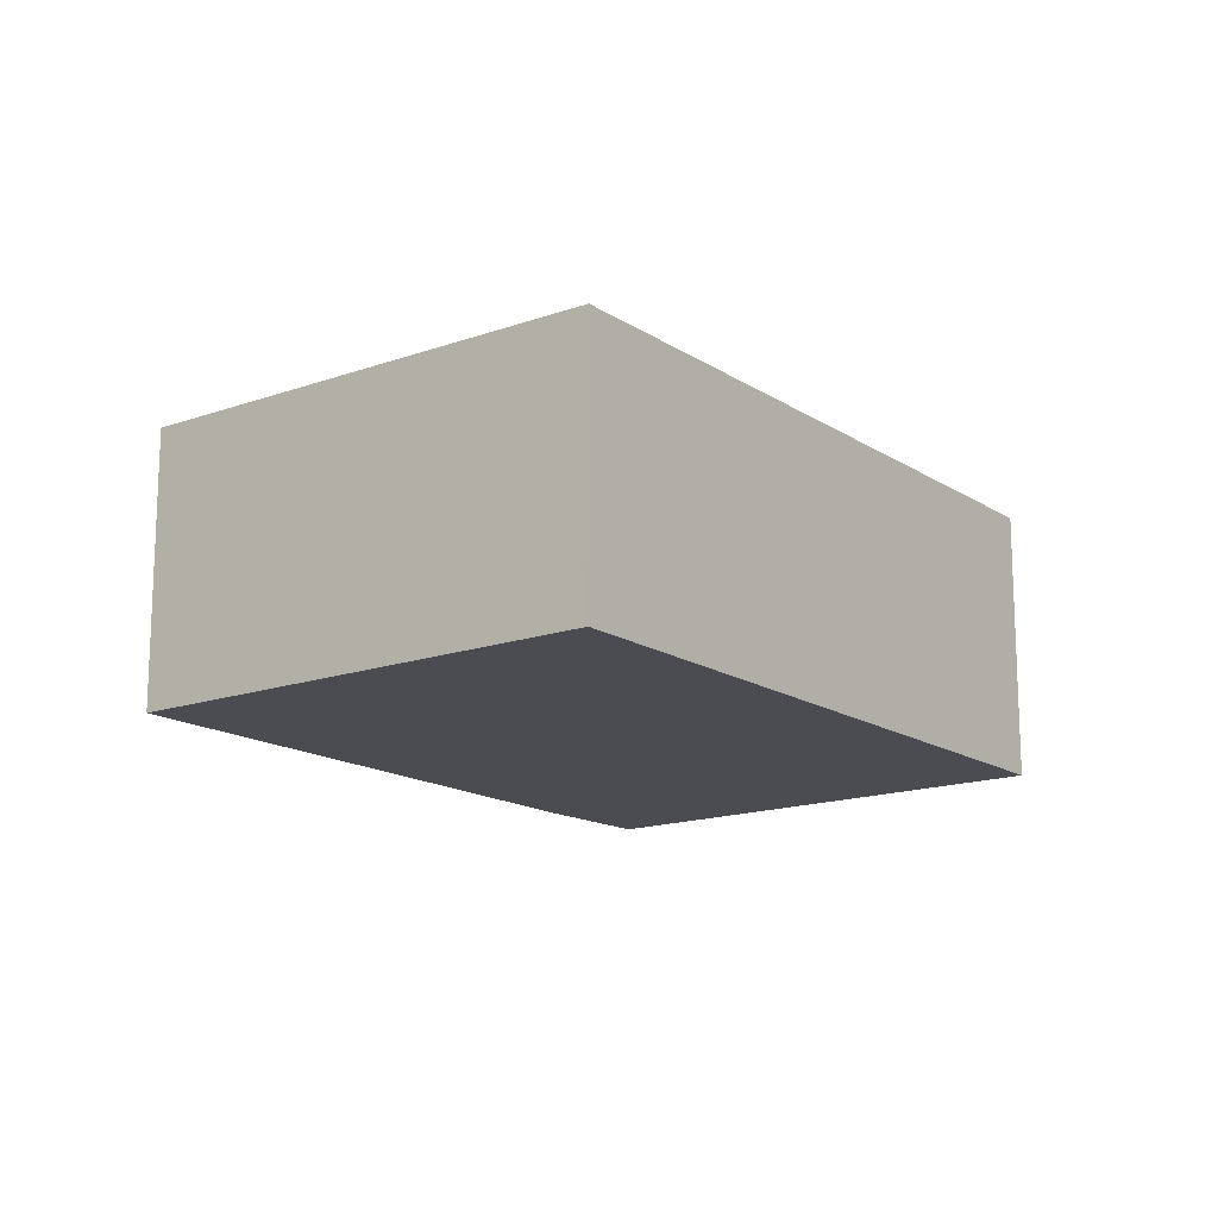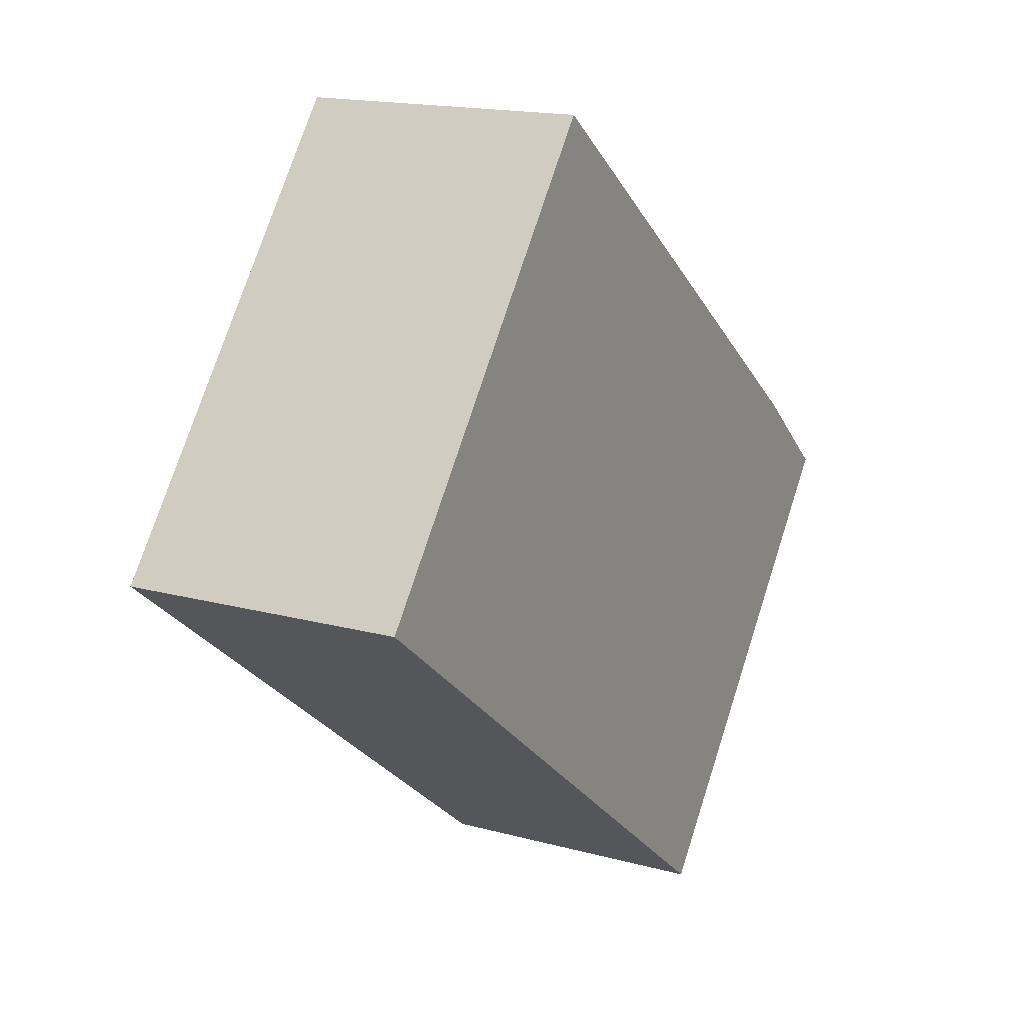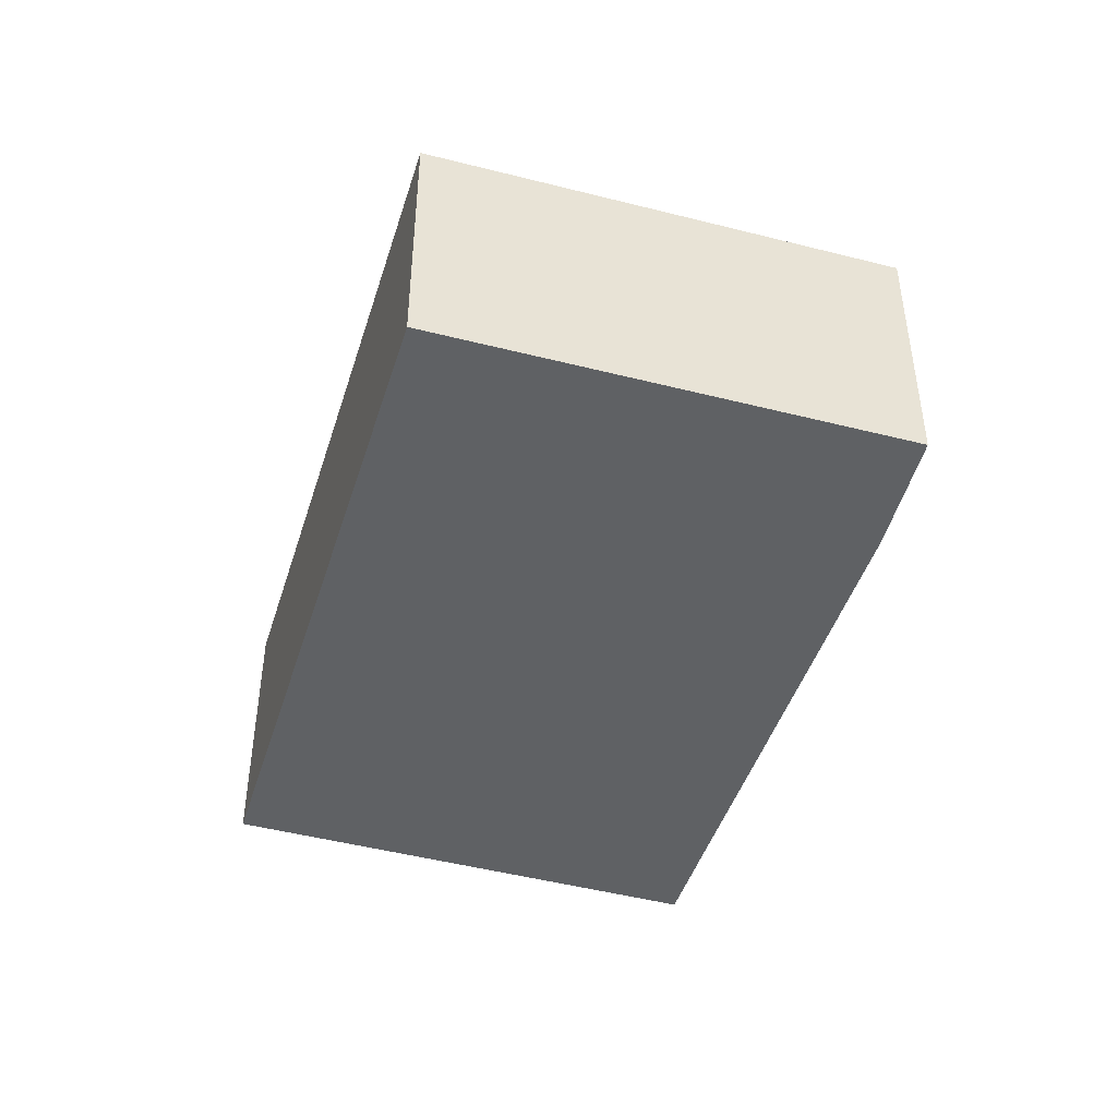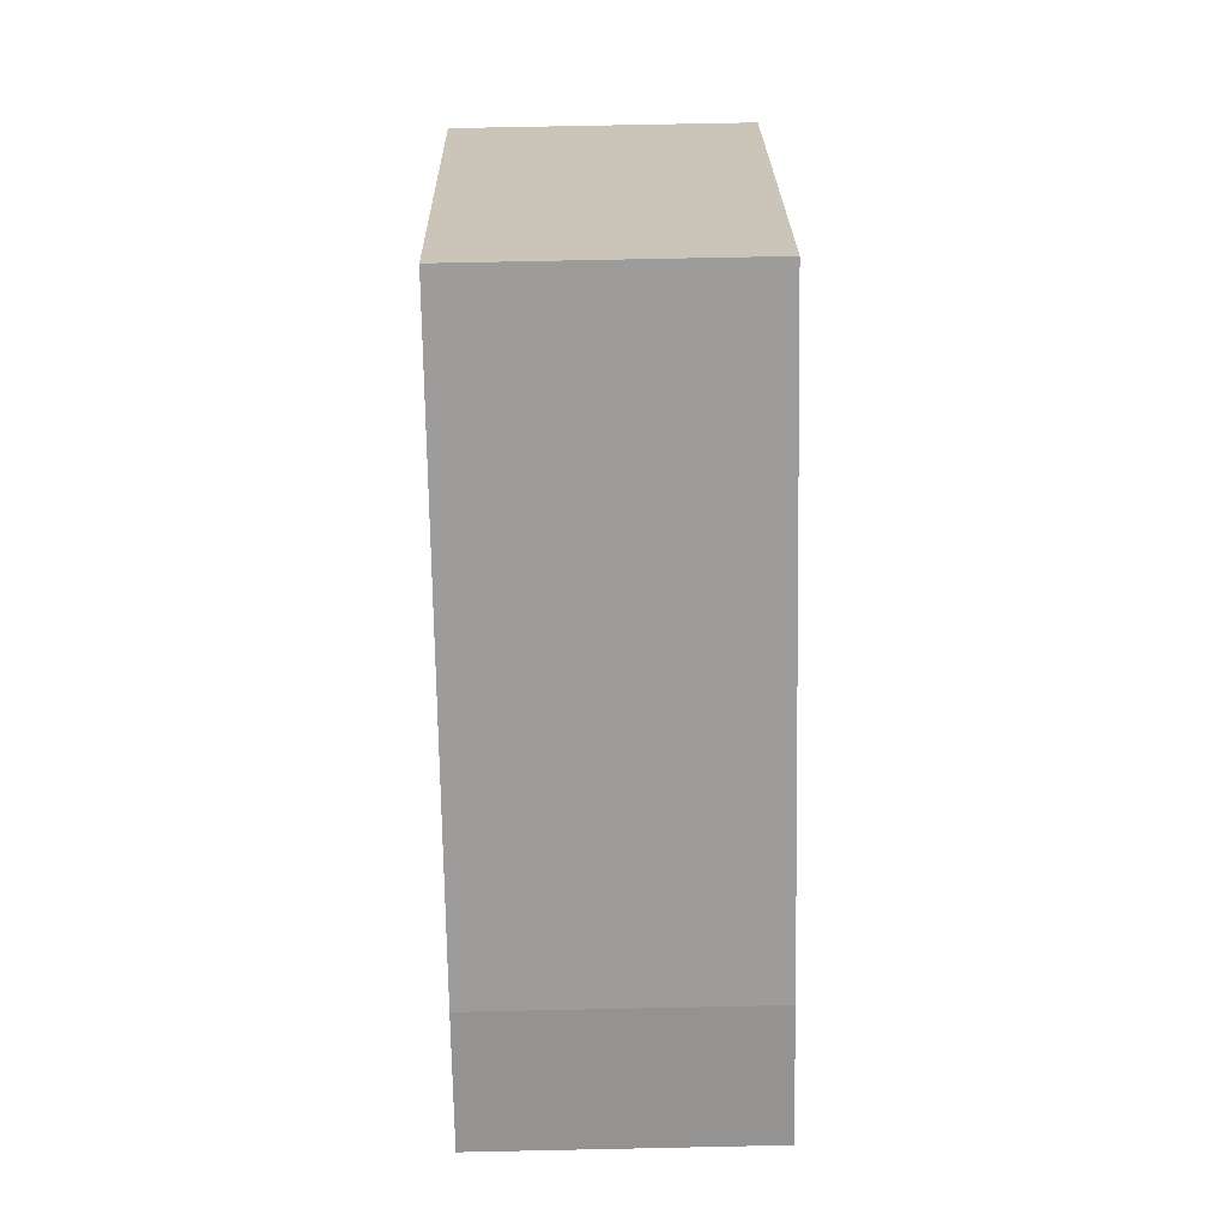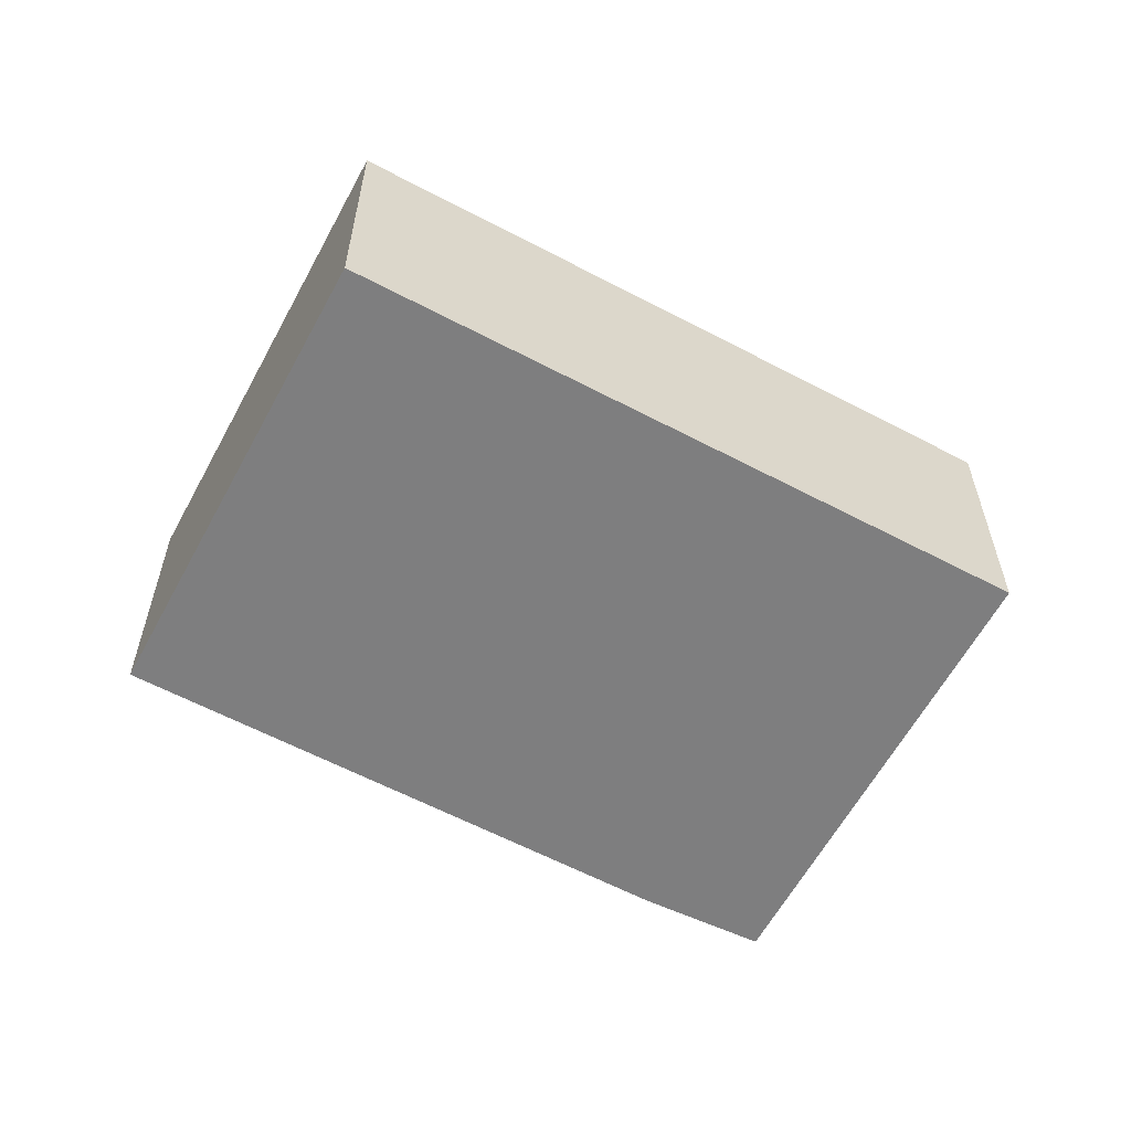
<metadata>
{"format":"obj","ext":"obj","renderer":"f3d","projection":"perspective","resolution":1024,"background":"white","views":[{"elev":-15.4,"azim":88.7,"up":"+Y"},{"elev":16.5,"azim":119.2,"up":"+Z"},{"elev":-45.9,"azim":-145.1,"up":"+Y"},{"elev":72.3,"azim":-91.2,"up":"+Z"},{"elev":-59.4,"azim":113.5,"up":"+Y"}]}
</metadata>
<code>
v  4.812 4.189 -5.971
v  8.821 4.189 6.958
v  13.6 4.189 0.901
v  1.514 4.189 1.315
v  0 4.189 2.565e-16
v  8.821 -4.261e-16 6.958
v  13.6 -5.517e-17 0.901
v  4.812 3.656e-16 -5.971
v  0 0 0
v  1.514 -8.052e-17 1.315
g defaultobject
f 1 2 3
f 2 1 4
f 4 1 5
f 6 3 2
f 3 6 7
f 7 1 3
f 1 7 8
f 8 5 1
f 5 8 9
f 10 2 4
f 2 10 6
f 9 4 5
f 4 9 10
f 10 7 6
f 7 10 8
f 8 10 9

</code>
